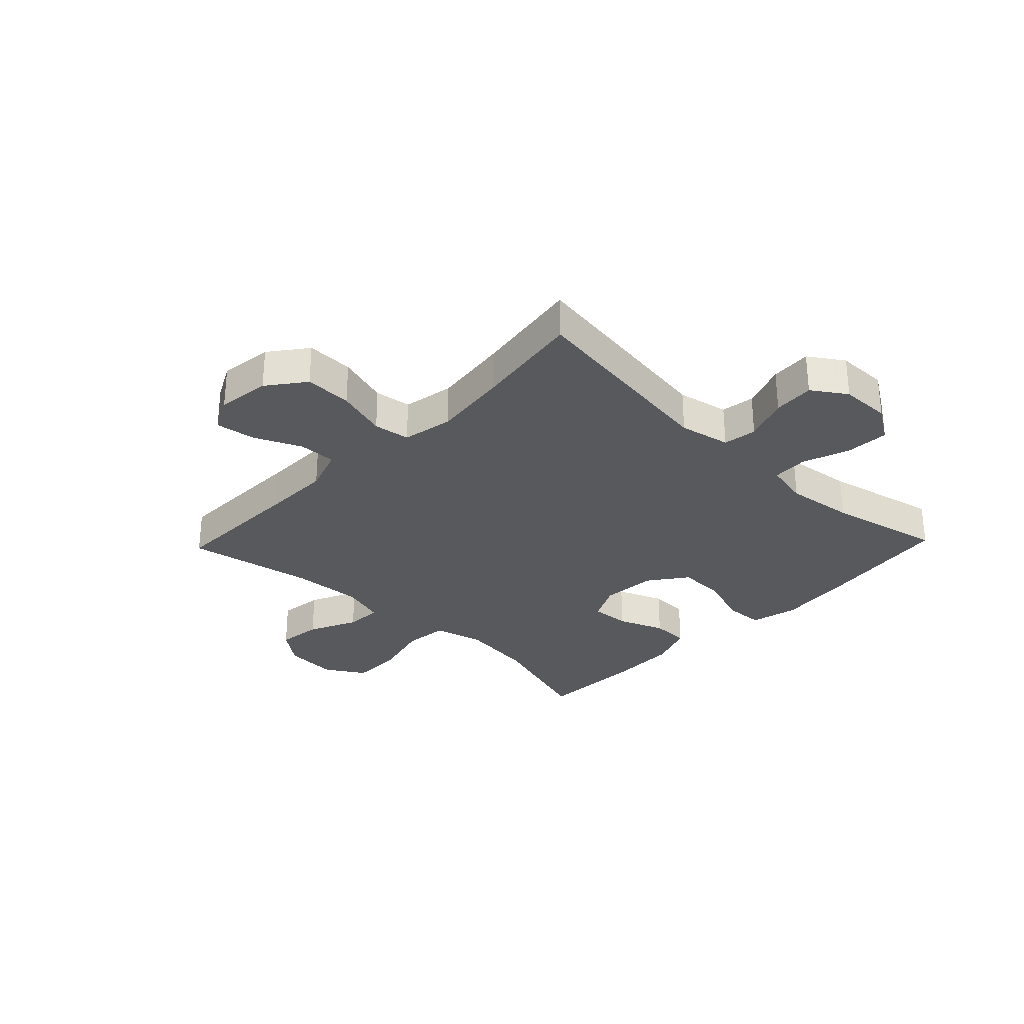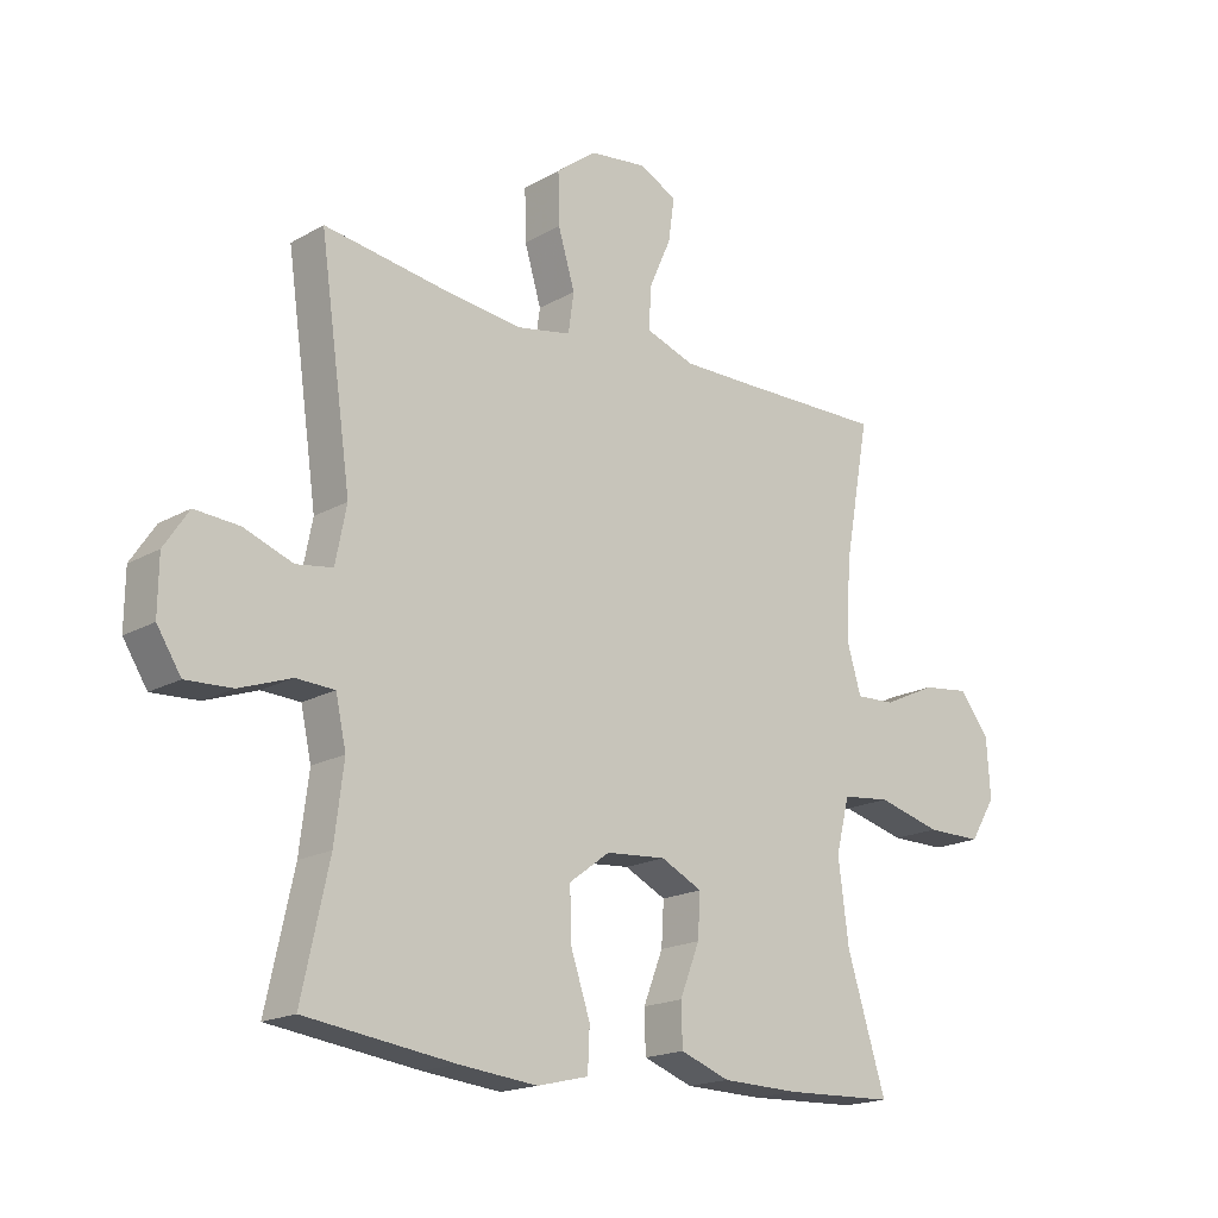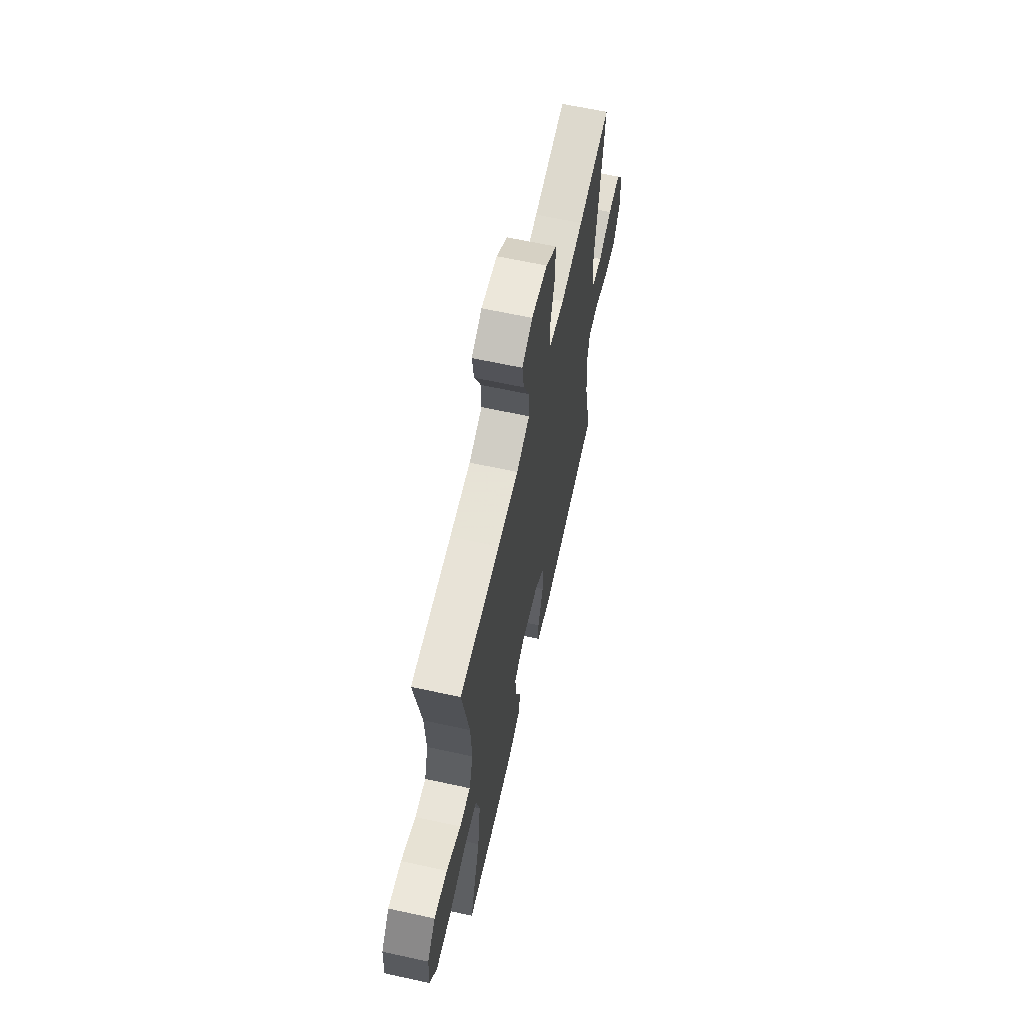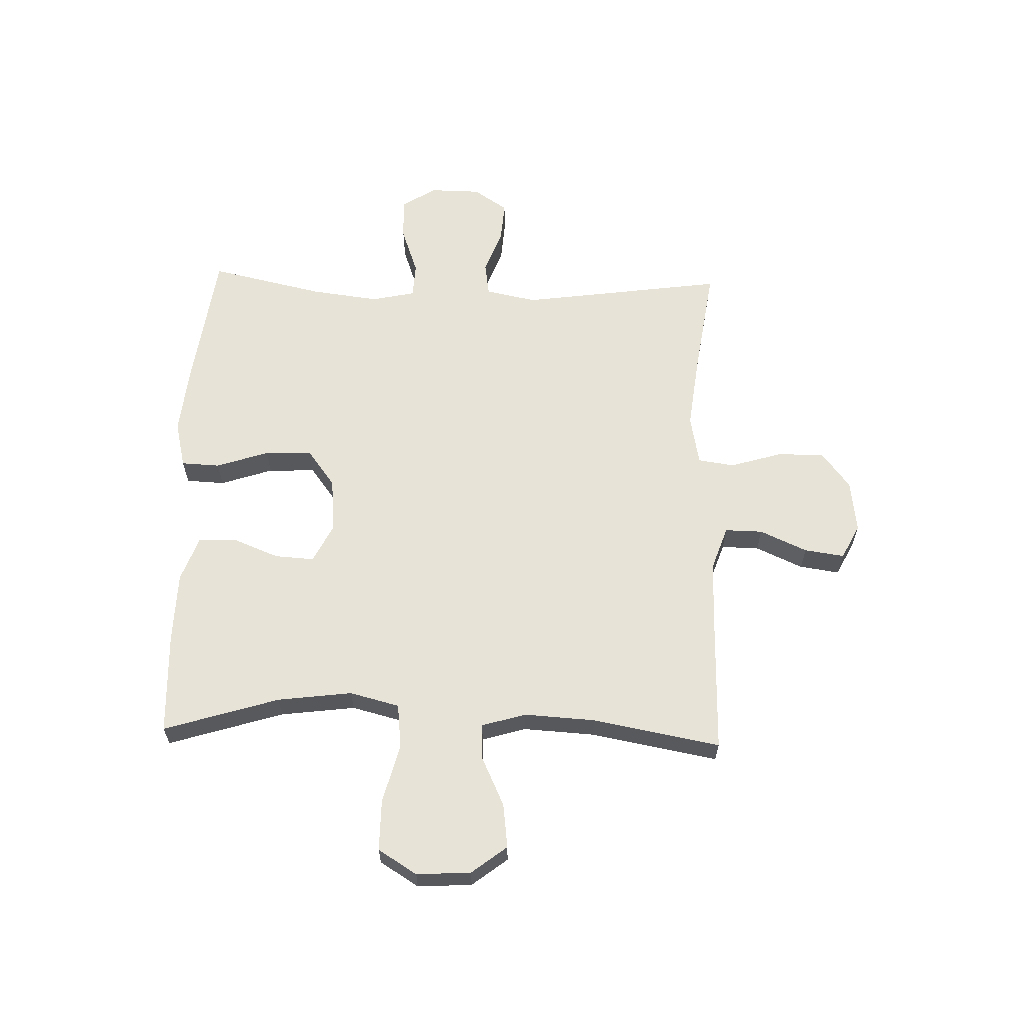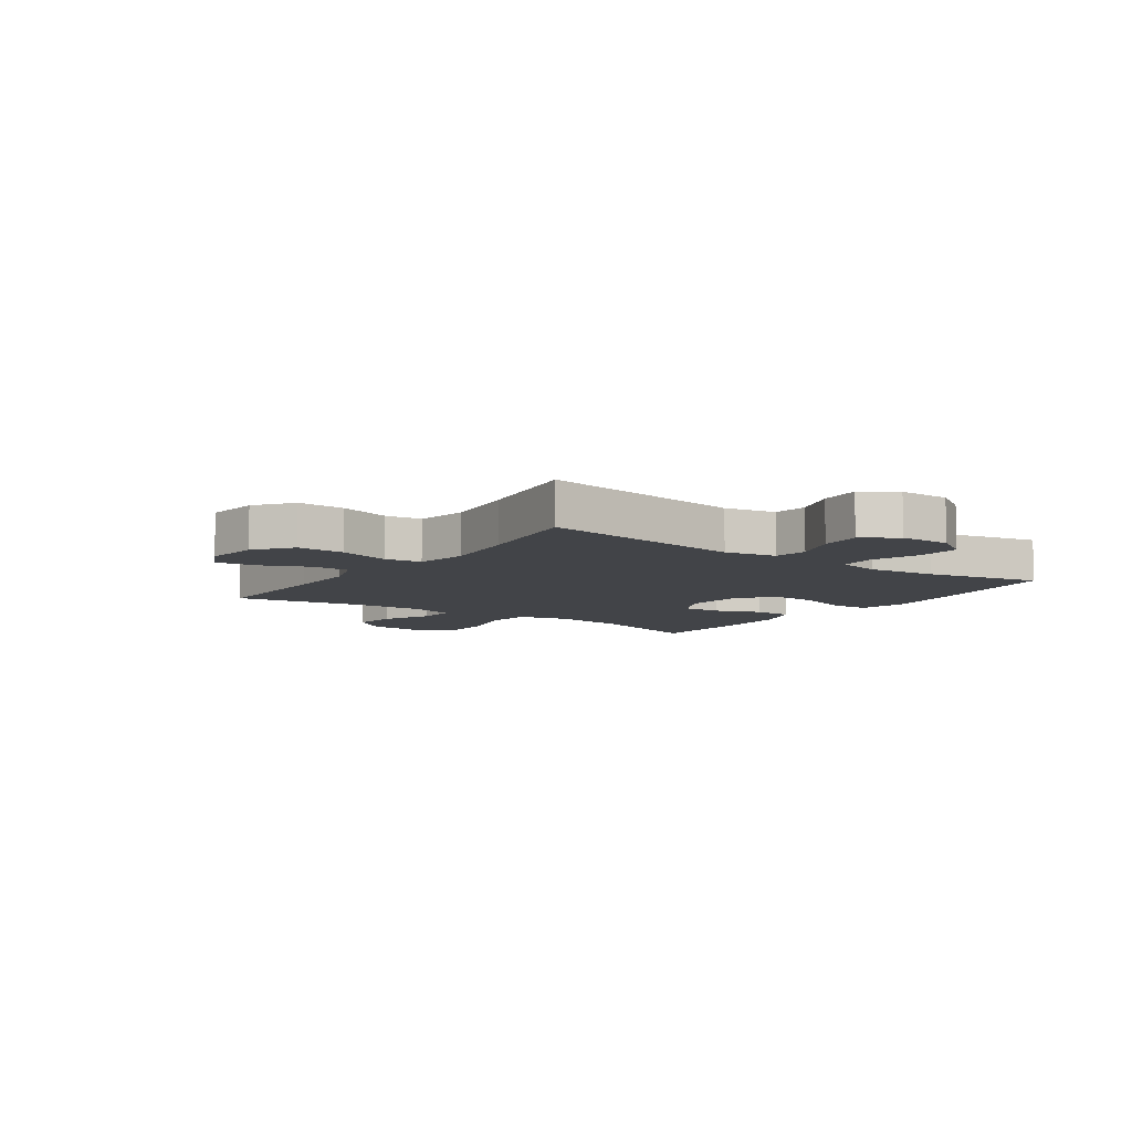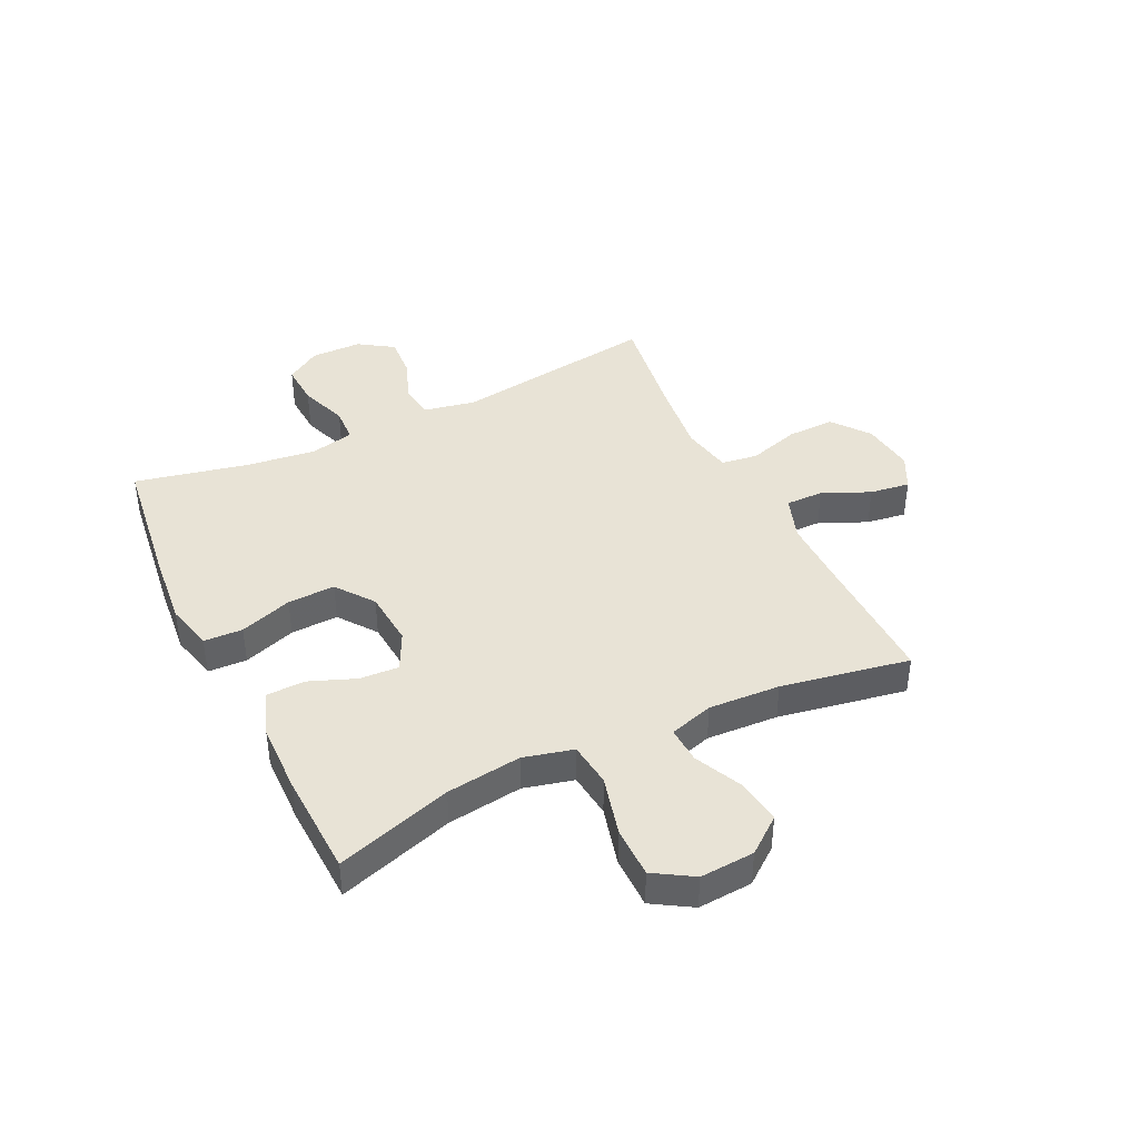
<metadata>
{"format":"obj","ext":"obj","renderer":"f3d","projection":"perspective","resolution":1024,"background":"white","views":[{"elev":-30.0,"azim":46.3,"up":"+Y"},{"elev":-18.1,"azim":137.6,"up":"+Z"},{"elev":63.3,"azim":-77.5,"up":"+Z"},{"elev":62.0,"azim":-88.2,"up":"+Y"},{"elev":-8.1,"azim":54.7,"up":"+Y"},{"elev":41.4,"azim":-115.9,"up":"+Y"}]}
</metadata>
<code>
v 0.5 0.07 0.5
v 0.449 0.07 0.141
v 0.467 0.07 0.051
v 0.526 0.07 0.042
v 0.605 0.07 0.071
v 0.677 0.07 0.076
v 0.717 0.07 0.016
v 0.718 0.07 -0.073
v 0.679 0.07 -0.134
v 0.604 0.07 -0.13
v 0.52 0.07 -0.1
v 0.458 0.07 -0.103
v 0.441 0.07 -0.18
v 0.456 0.07 -0.3
v 0.5 0.07 -0.5
v 0.259 0.07 -0.532
v 0.132 0.07 -0.545
v 0.049 0.07 -0.525
v 0.046 0.07 -0.457
v 0.077 0.07 -0.365
v 0.08 0.07 -0.282
v 0.014 0.07 -0.233
v -0.083 0.07 -0.225
v -0.15 0.07 -0.258
v -0.146 0.07 -0.327
v -0.114 0.07 -0.408
v -0.116 0.07 -0.475
v -0.196 0.07 -0.504
v -0.32 0.07 -0.507
v -0.5 0.07 -0.5
v -0.437 0.07 -0.298
v -0.42 0.07 -0.167
v -0.442 0.07 -0.08
v -0.52 0.07 -0.071
v -0.624 0.07 -0.098
v -0.714 0.07 -0.098
v -0.756 0.07 -0.03
v -0.75 0.07 0.065
v -0.702 0.07 0.127
v -0.624 0.07 0.117
v -0.539 0.07 0.077
v -0.475 0.07 0.074
v -0.452 0.07 0.151
v -0.459 0.07 0.276
v -0.5 0.07 0.5
v -0.264 0.07 0.496
v -0.142 0.07 0.495
v -0.064 0.07 0.522
v -0.065 0.07 0.588
v -0.102 0.07 0.671
v -0.112 0.07 0.741
v -0.051 0.07 0.772
v 0.042 0.07 0.76
v 0.107 0.07 0.71
v 0.105 0.07 0.627
v 0.078 0.07 0.537
v 0.087 0.07 0.473
v 0.176 0.07 0.456
v 0.309 0.07 0.472
v 0.5 0 0.5
v 0.449 0 0.141
v 0.467 0 0.051
v 0.526 0 0.042
v 0.605 0 0.071
v 0.677 0 0.076
v 0.717 0 0.016
v 0.718 0 -0.073
v 0.679 0 -0.134
v 0.604 0 -0.13
v 0.52 0 -0.1
v 0.458 0 -0.103
v 0.441 0 -0.18
v 0.456 0 -0.3
v 0.5 0 -0.5
v 0.259 0 -0.532
v 0.132 0 -0.545
v 0.049 0 -0.525
v 0.046 0 -0.457
v 0.077 0 -0.365
v 0.08 0 -0.282
v 0.014 0 -0.233
v -0.083 0 -0.225
v -0.15 0 -0.258
v -0.146 0 -0.327
v -0.114 0 -0.408
v -0.116 0 -0.475
v -0.196 0 -0.504
v -0.32 0 -0.507
v -0.5 0 -0.5
v -0.437 0 -0.298
v -0.42 0 -0.167
v -0.442 0 -0.08
v -0.52 0 -0.071
v -0.624 0 -0.098
v -0.714 0 -0.098
v -0.756 0 -0.03
v -0.75 0 0.065
v -0.702 0 0.127
v -0.624 0 0.117
v -0.539 0 0.077
v -0.475 0 0.074
v -0.452 0 0.151
v -0.459 0 0.276
v -0.5 0 0.5
v -0.264 0 0.496
v -0.142 0 0.495
v -0.064 0 0.522
v -0.065 0 0.588
v -0.102 0 0.671
v -0.112 0 0.741
v -0.051 0 0.772
v 0.042 0 0.76
v 0.107 0 0.71
v 0.105 0 0.627
v 0.078 0 0.537
v 0.087 0 0.473
v 0.176 0 0.456
v 0.309 0 0.472
f 53 54 55 56
f 53 56 57
f 52 53 57
f 49 50 51 52
f 48 49 52 57
f 47 48 57
f 46 47 57 58
f 44 45 46 58
f 38 39 40 41
f 38 41 42
f 37 38 42
f 34 35 36 37
f 33 34 37 42
f 32 33 42 43
f 28 29 30 31
f 28 31 32
f 25 26 27 28
f 24 25 28 32
f 23 24 32 43
f 17 18 19 20
f 17 20 21
f 14 15 16 17
f 13 14 17 21
f 12 13 21 22
f 8 9 10 11
f 8 11 12
f 7 8 12
f 4 5 6 7
f 4 7 12 22
f 59 1 2
f 59 2 3
f 58 59 3
f 44 58 3
f 43 44 3
f 22 23 43
f 3 4 22 43
f 115 114 113 112
f 116 115 112
f 116 112 111
f 111 110 109 108
f 116 111 108 107
f 116 107 106
f 117 116 106 105
f 117 105 104 103
f 100 99 98 97
f 101 100 97
f 101 97 96
f 96 95 94 93
f 101 96 93 92
f 102 101 92 91
f 90 89 88 87
f 91 90 87
f 87 86 85 84
f 91 87 84 83
f 102 91 83 82
f 79 78 77 76
f 80 79 76
f 76 75 74 73
f 80 76 73 72
f 81 80 72 71
f 70 69 68 67
f 71 70 67
f 71 67 66
f 66 65 64 63
f 81 71 66 63
f 61 60 118
f 62 61 118
f 62 118 117
f 62 117 103
f 62 103 102
f 102 82 81
f 102 81 63 62
f 1 60 61 2
f 2 61 62 3
f 3 62 63 4
f 4 63 64 5
f 5 64 65 6
f 6 65 66 7
f 7 66 67 8
f 8 67 68 9
f 9 68 69 10
f 10 69 70 11
f 11 70 71 12
f 12 71 72 13
f 13 72 73 14
f 14 73 74 15
f 15 74 75 16
f 16 75 76 17
f 17 76 77 18
f 18 77 78 19
f 19 78 79 20
f 20 79 80 21
f 21 80 81 22
f 22 81 82 23
f 23 82 83 24
f 24 83 84 25
f 25 84 85 26
f 26 85 86 27
f 27 86 87 28
f 28 87 88 29
f 29 88 89 30
f 30 89 90 31
f 31 90 91 32
f 32 91 92 33
f 33 92 93 34
f 34 93 94 35
f 35 94 95 36
f 36 95 96 37
f 37 96 97 38
f 38 97 98 39
f 39 98 99 40
f 40 99 100 41
f 41 100 101 42
f 42 101 102 43
f 43 102 103 44
f 44 103 104 45
f 45 104 105 46
f 46 105 106 47
f 47 106 107 48
f 48 107 108 49
f 49 108 109 50
f 50 109 110 51
f 51 110 111 52
f 52 111 112 53
f 53 112 113 54
f 54 113 114 55
f 55 114 115 56
f 56 115 116 57
f 57 116 117 58
f 58 117 118 59
f 59 118 60 1

</code>
